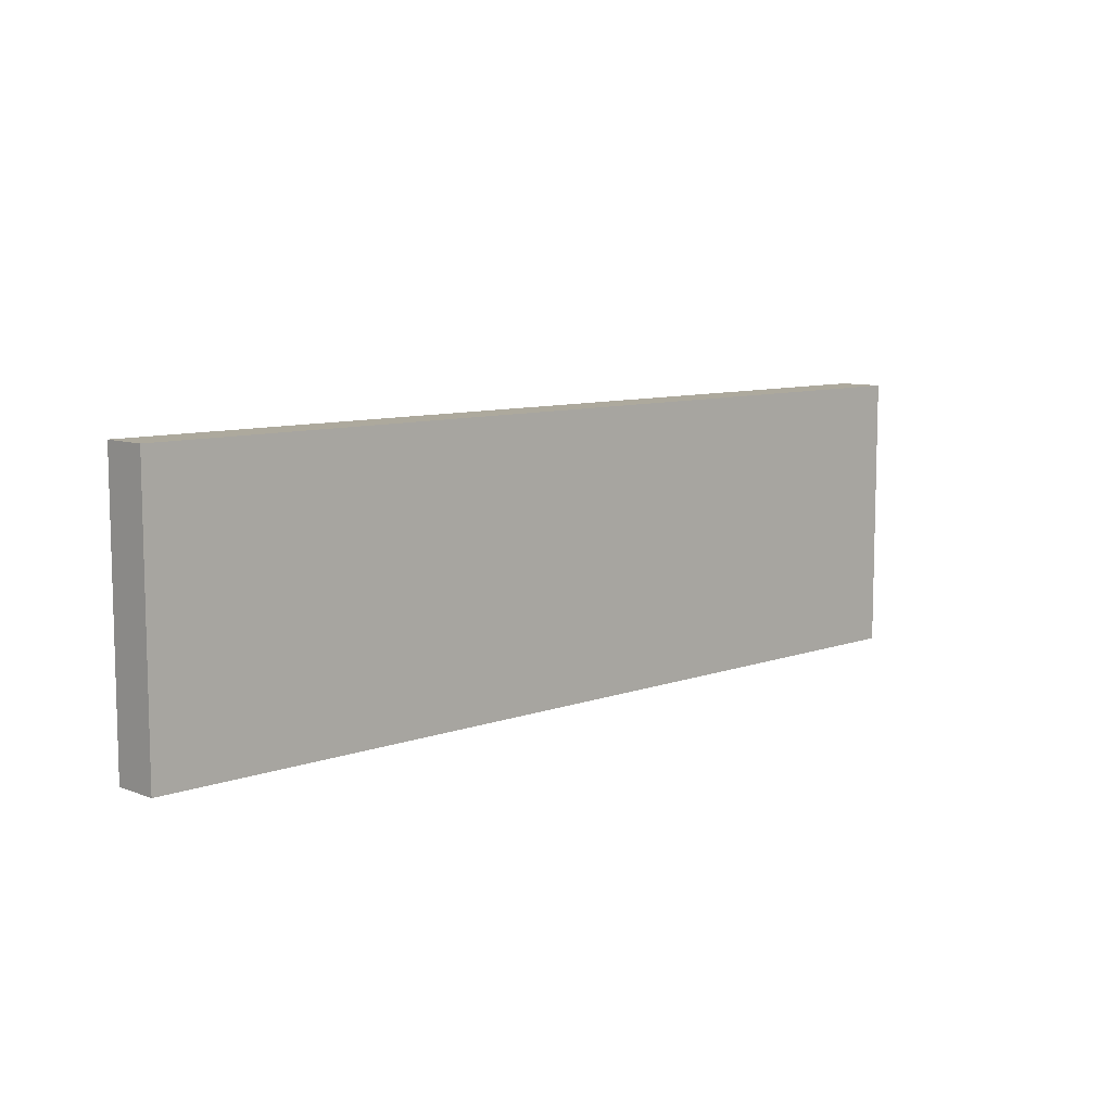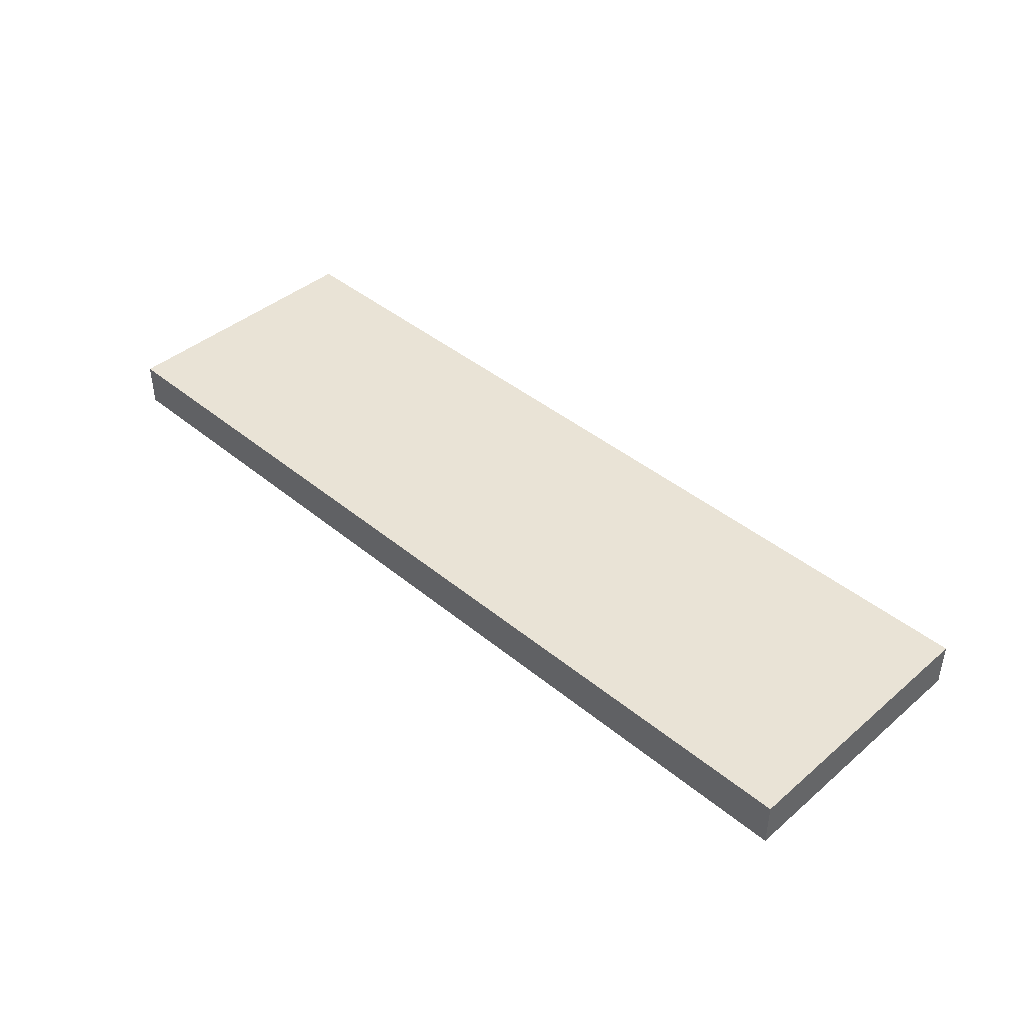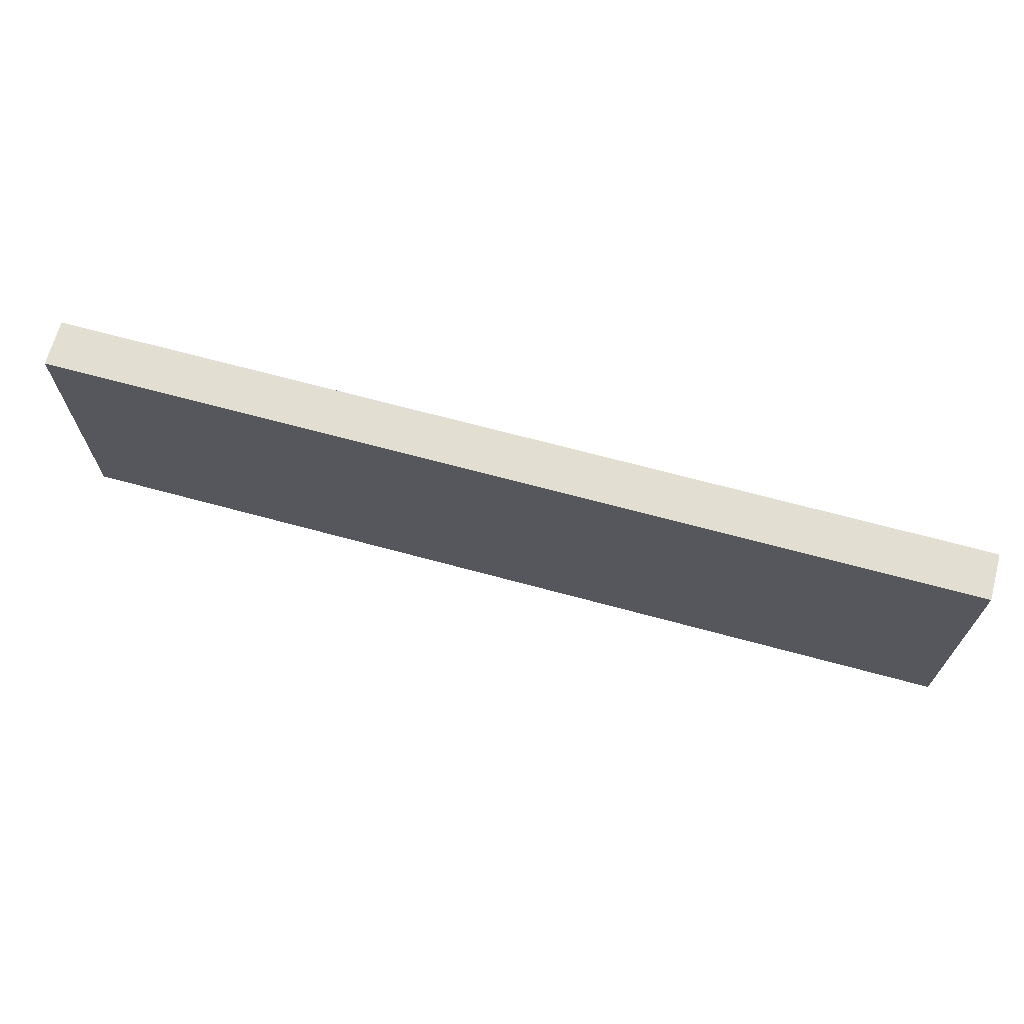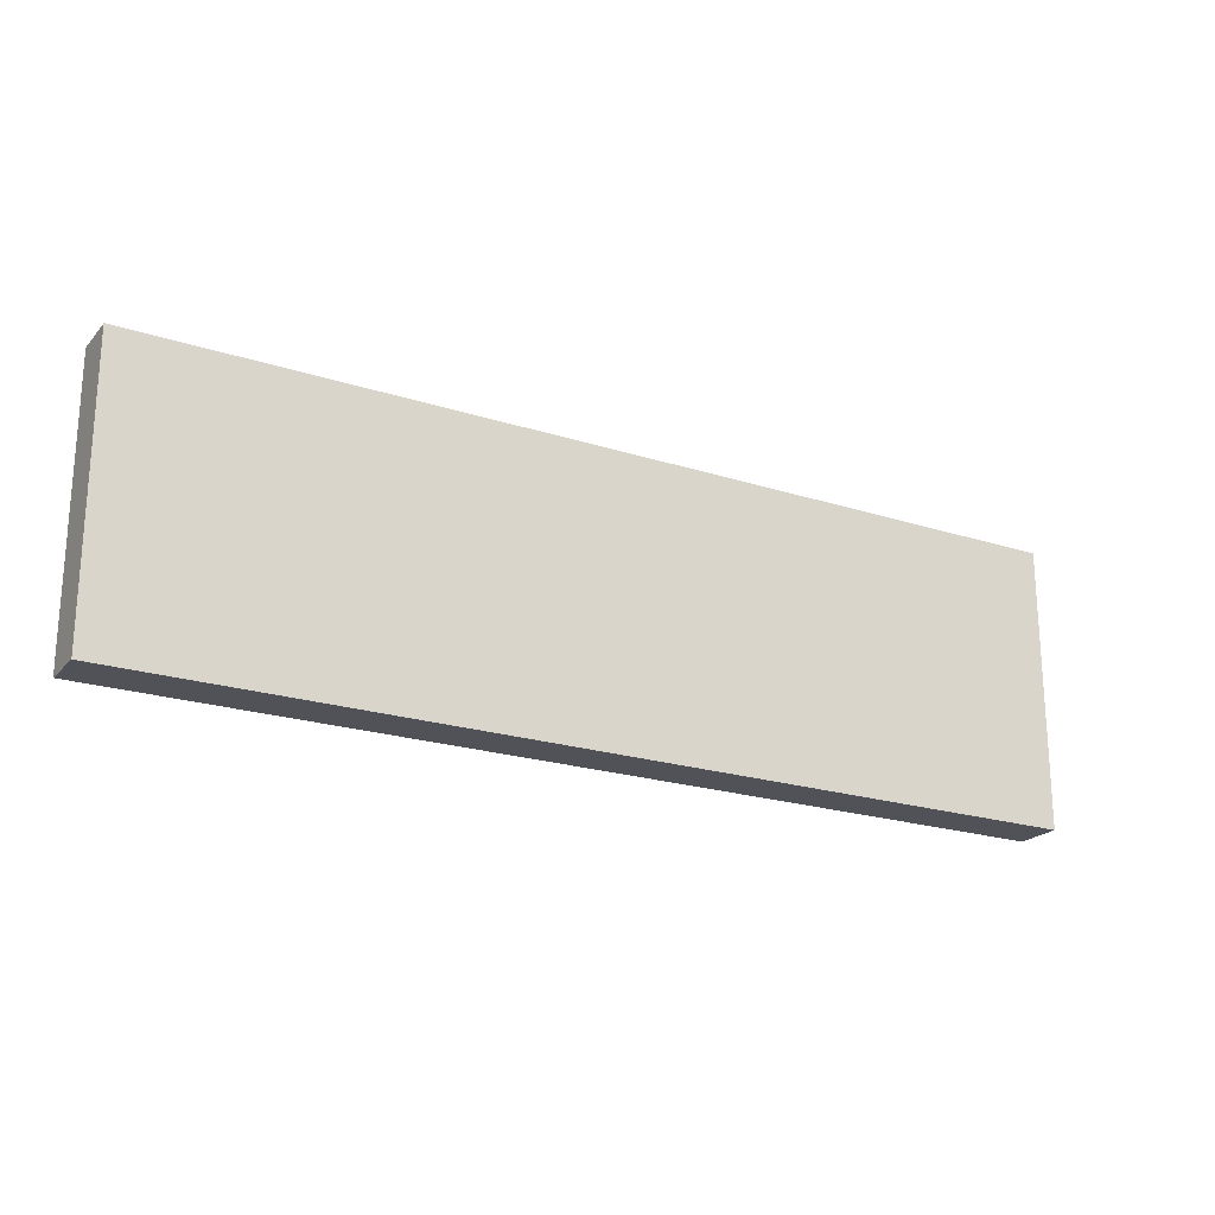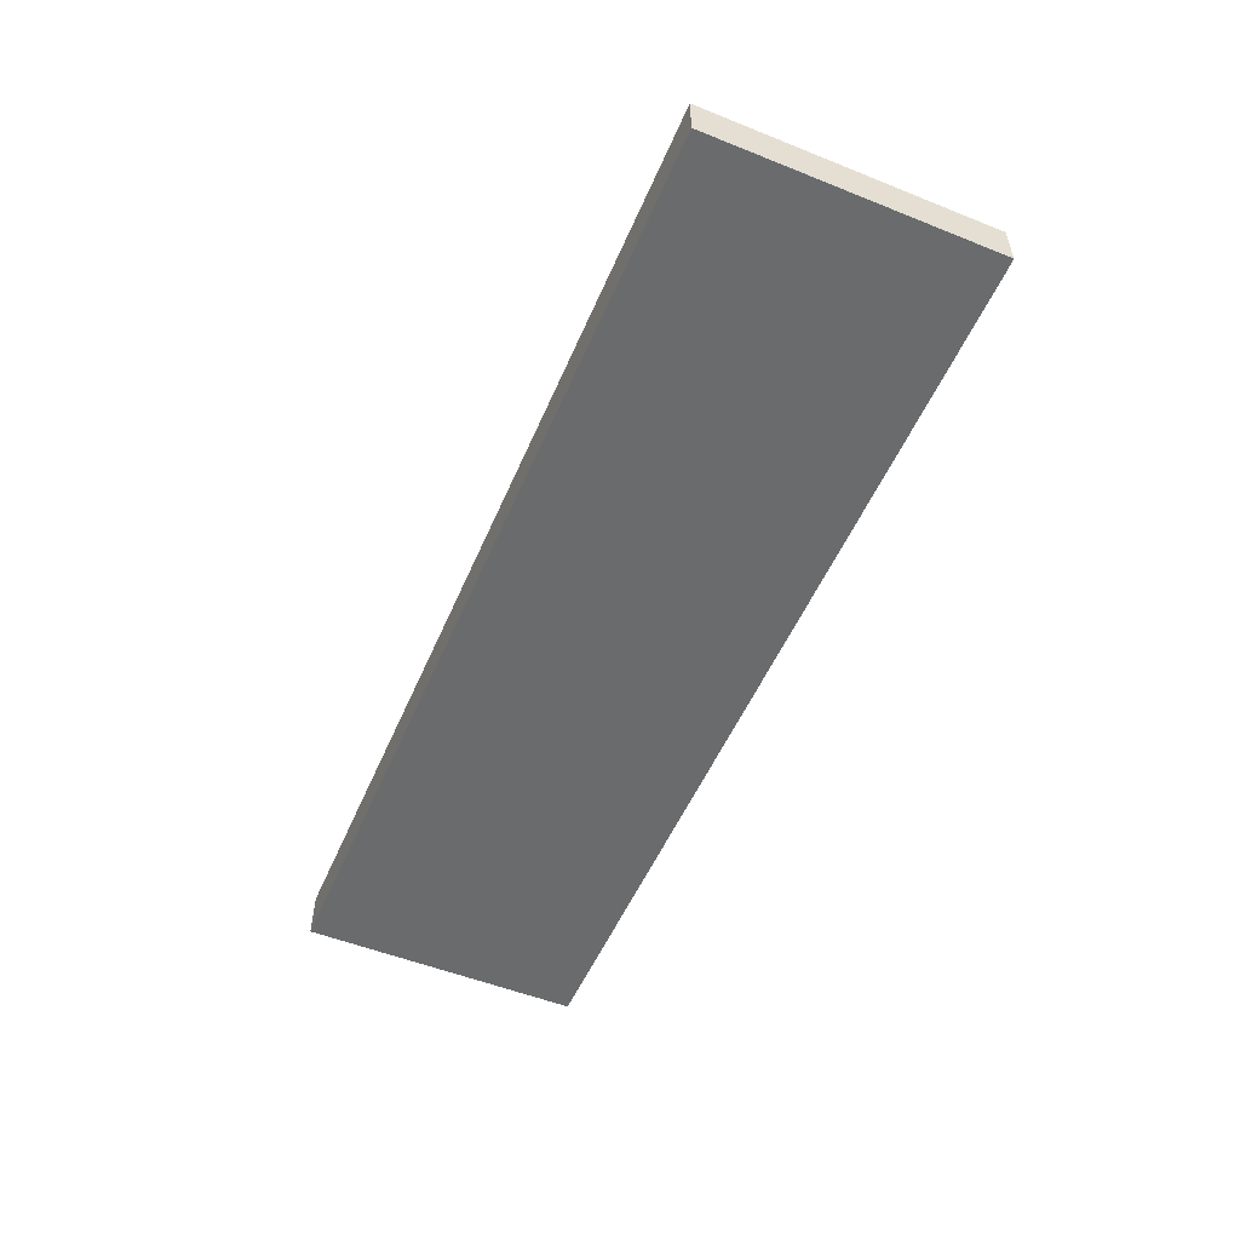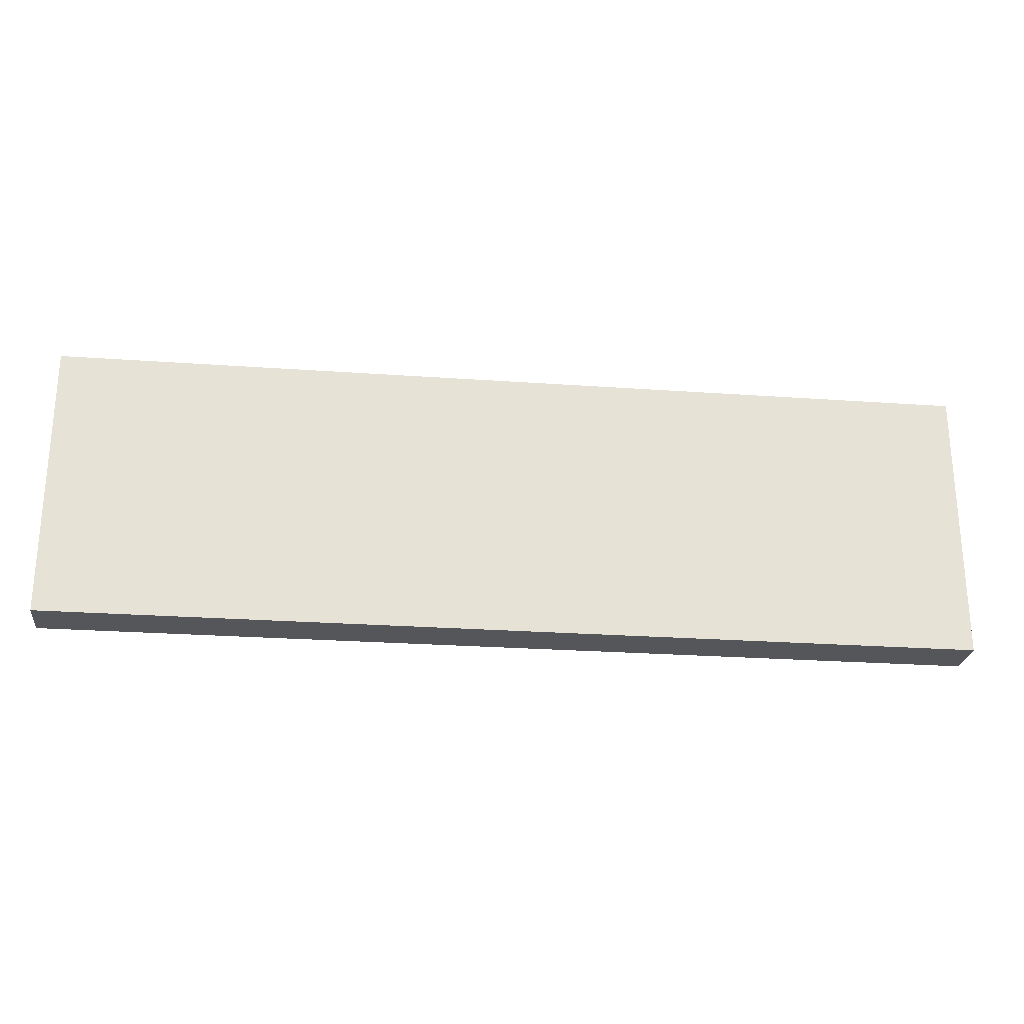
<metadata>
{"format":"obj","ext":"obj","renderer":"f3d","projection":"perspective","resolution":1024,"background":"white","views":[{"elev":8.8,"azim":135.8,"up":"+Z"},{"elev":42.1,"azim":44.6,"up":"+Y"},{"elev":67.9,"azim":15.2,"up":"+Z"},{"elev":-21.5,"azim":150.3,"up":"+Z"},{"elev":-53.2,"azim":66.9,"up":"+Y"},{"elev":-25.2,"azim":-6.6,"up":"+Z"}]}
</metadata>
<code>
o Wall.019_Cube.028
v 2.5 -0.125 0
v 2.5 -0.125 1.5
v -2.5 -0.125 0
v -2.5 -0.125 1.5
v 2.5 0.125 0
v 2.5 0.125 1.5
v -2.5 0.125 0
v -2.5 0.125 1.5
f 5 1 3
f 3 4 8
f 7 8 6
f 2 6 8
f 1 2 4
f 5 6 2
f 5 3 7
f 3 8 7
f 7 6 5
f 2 8 4
f 1 4 3
f 5 2 1

</code>
